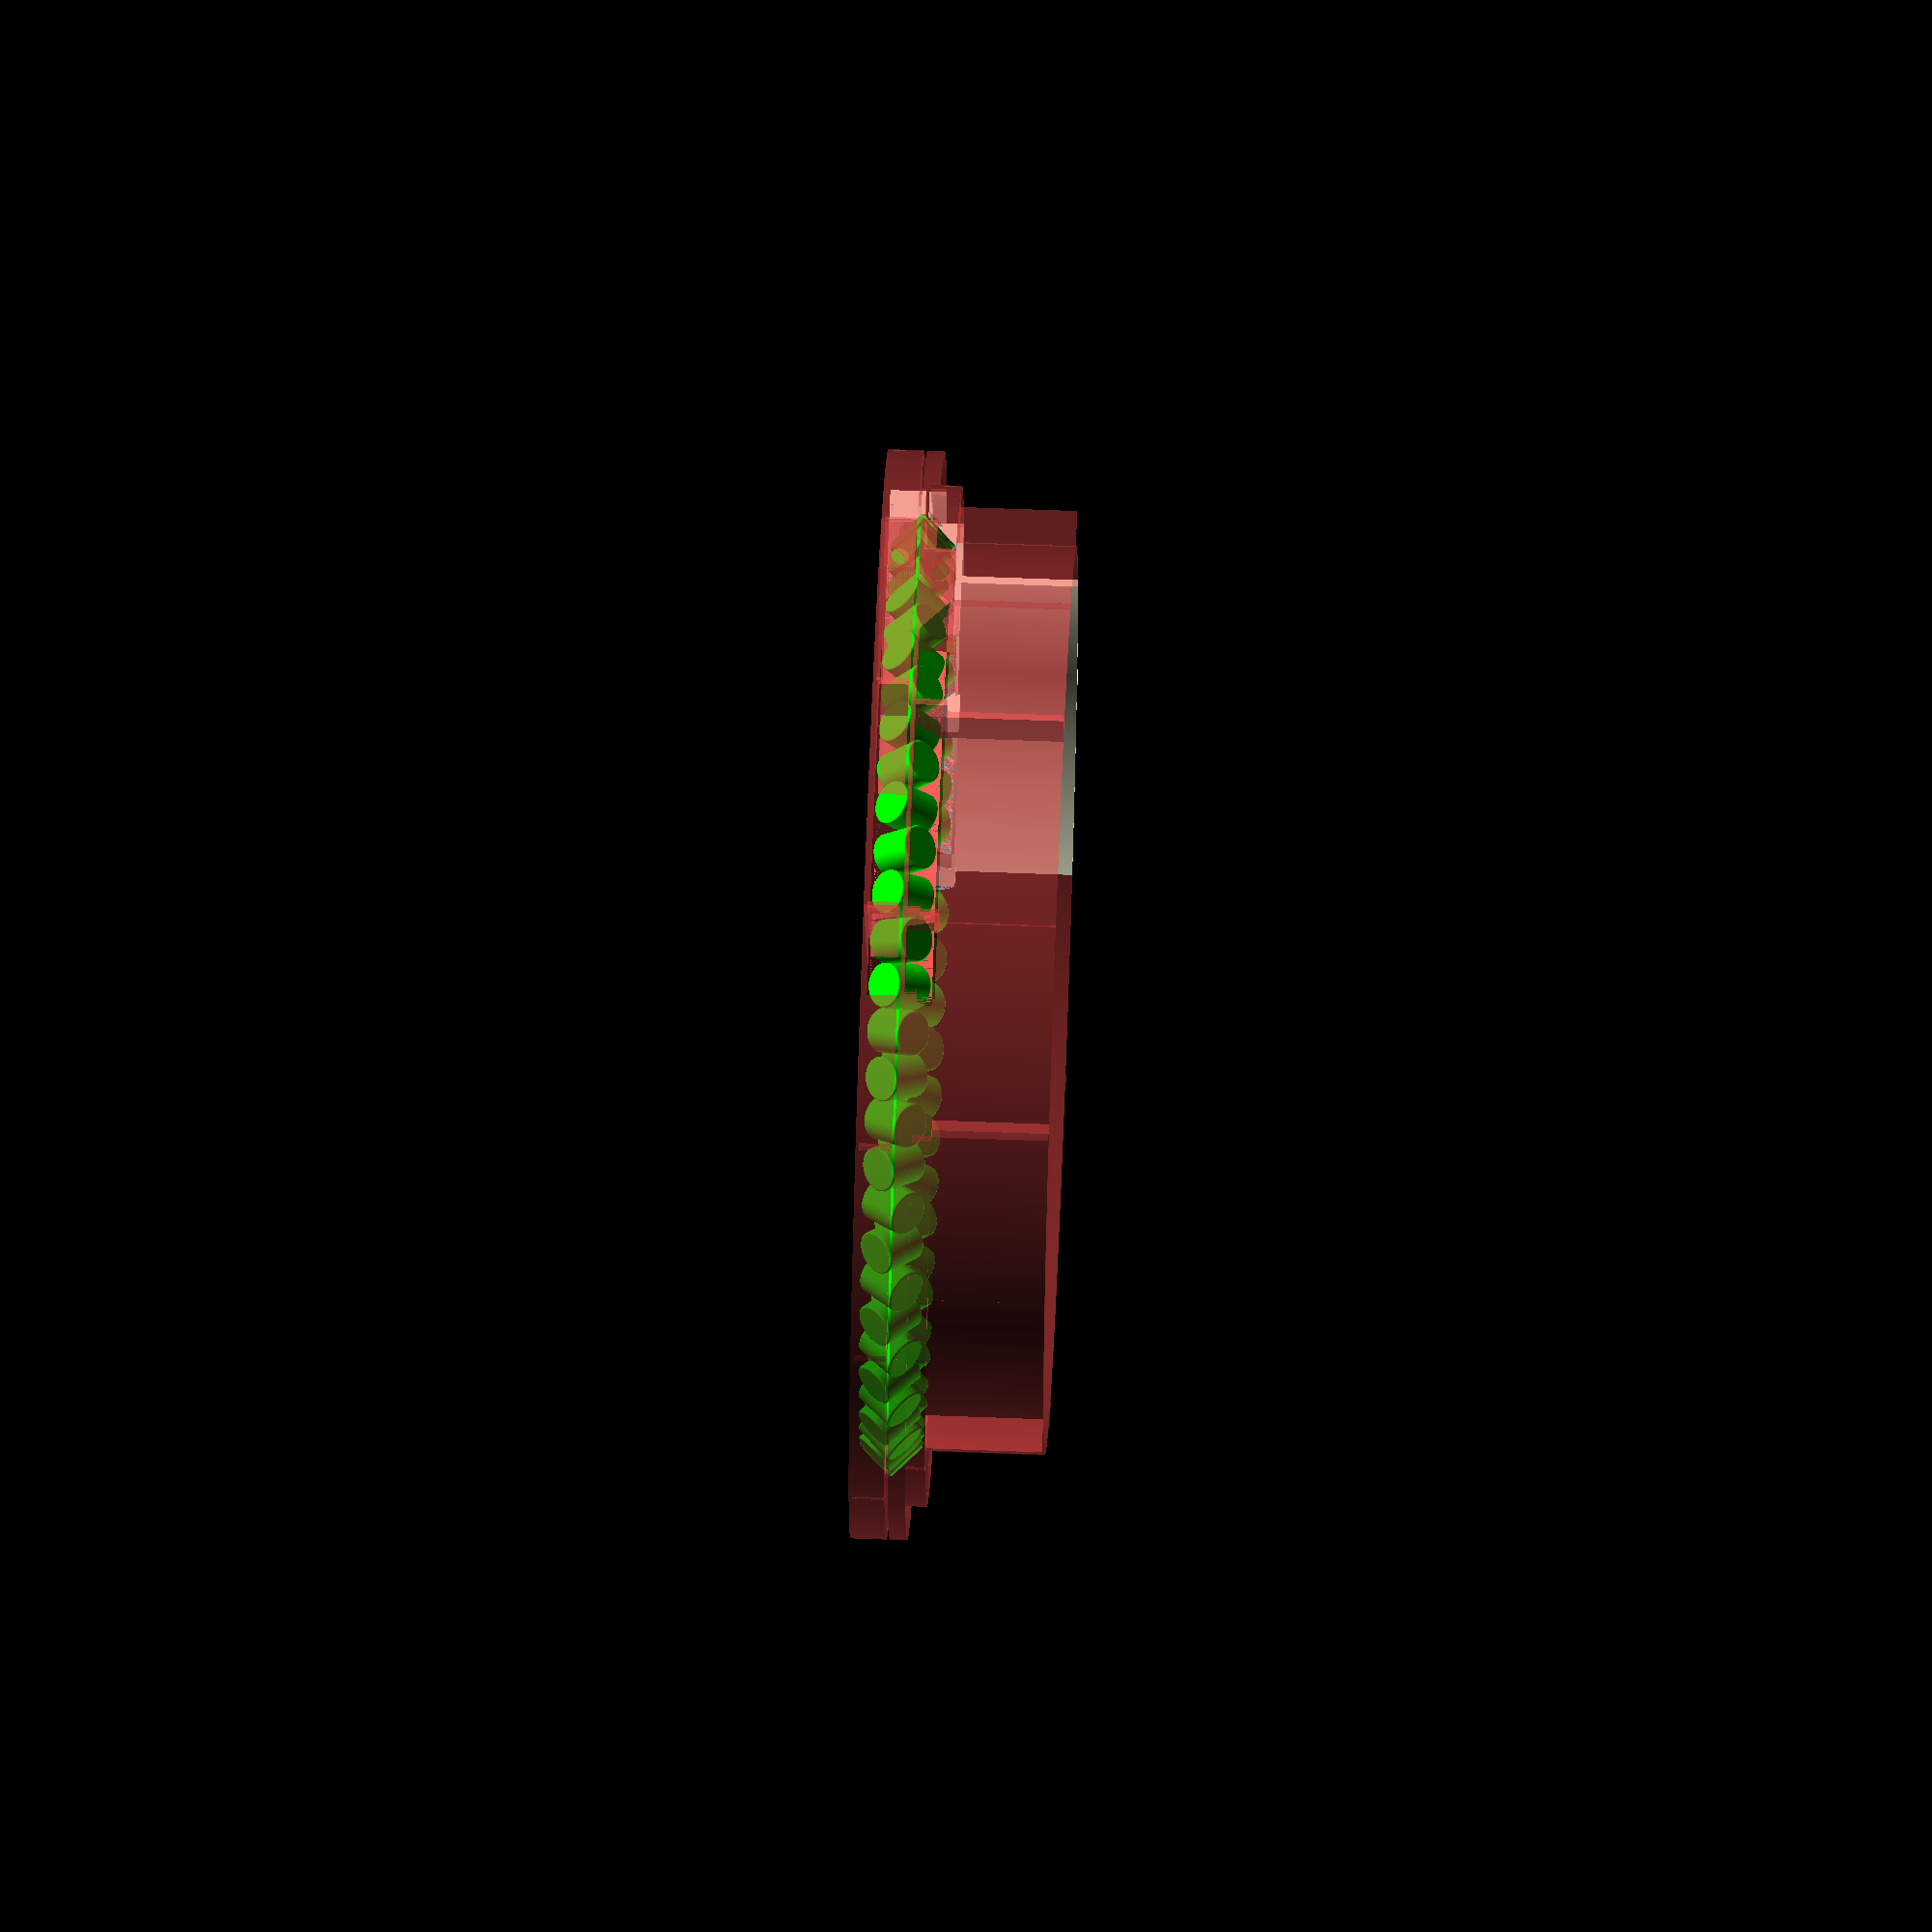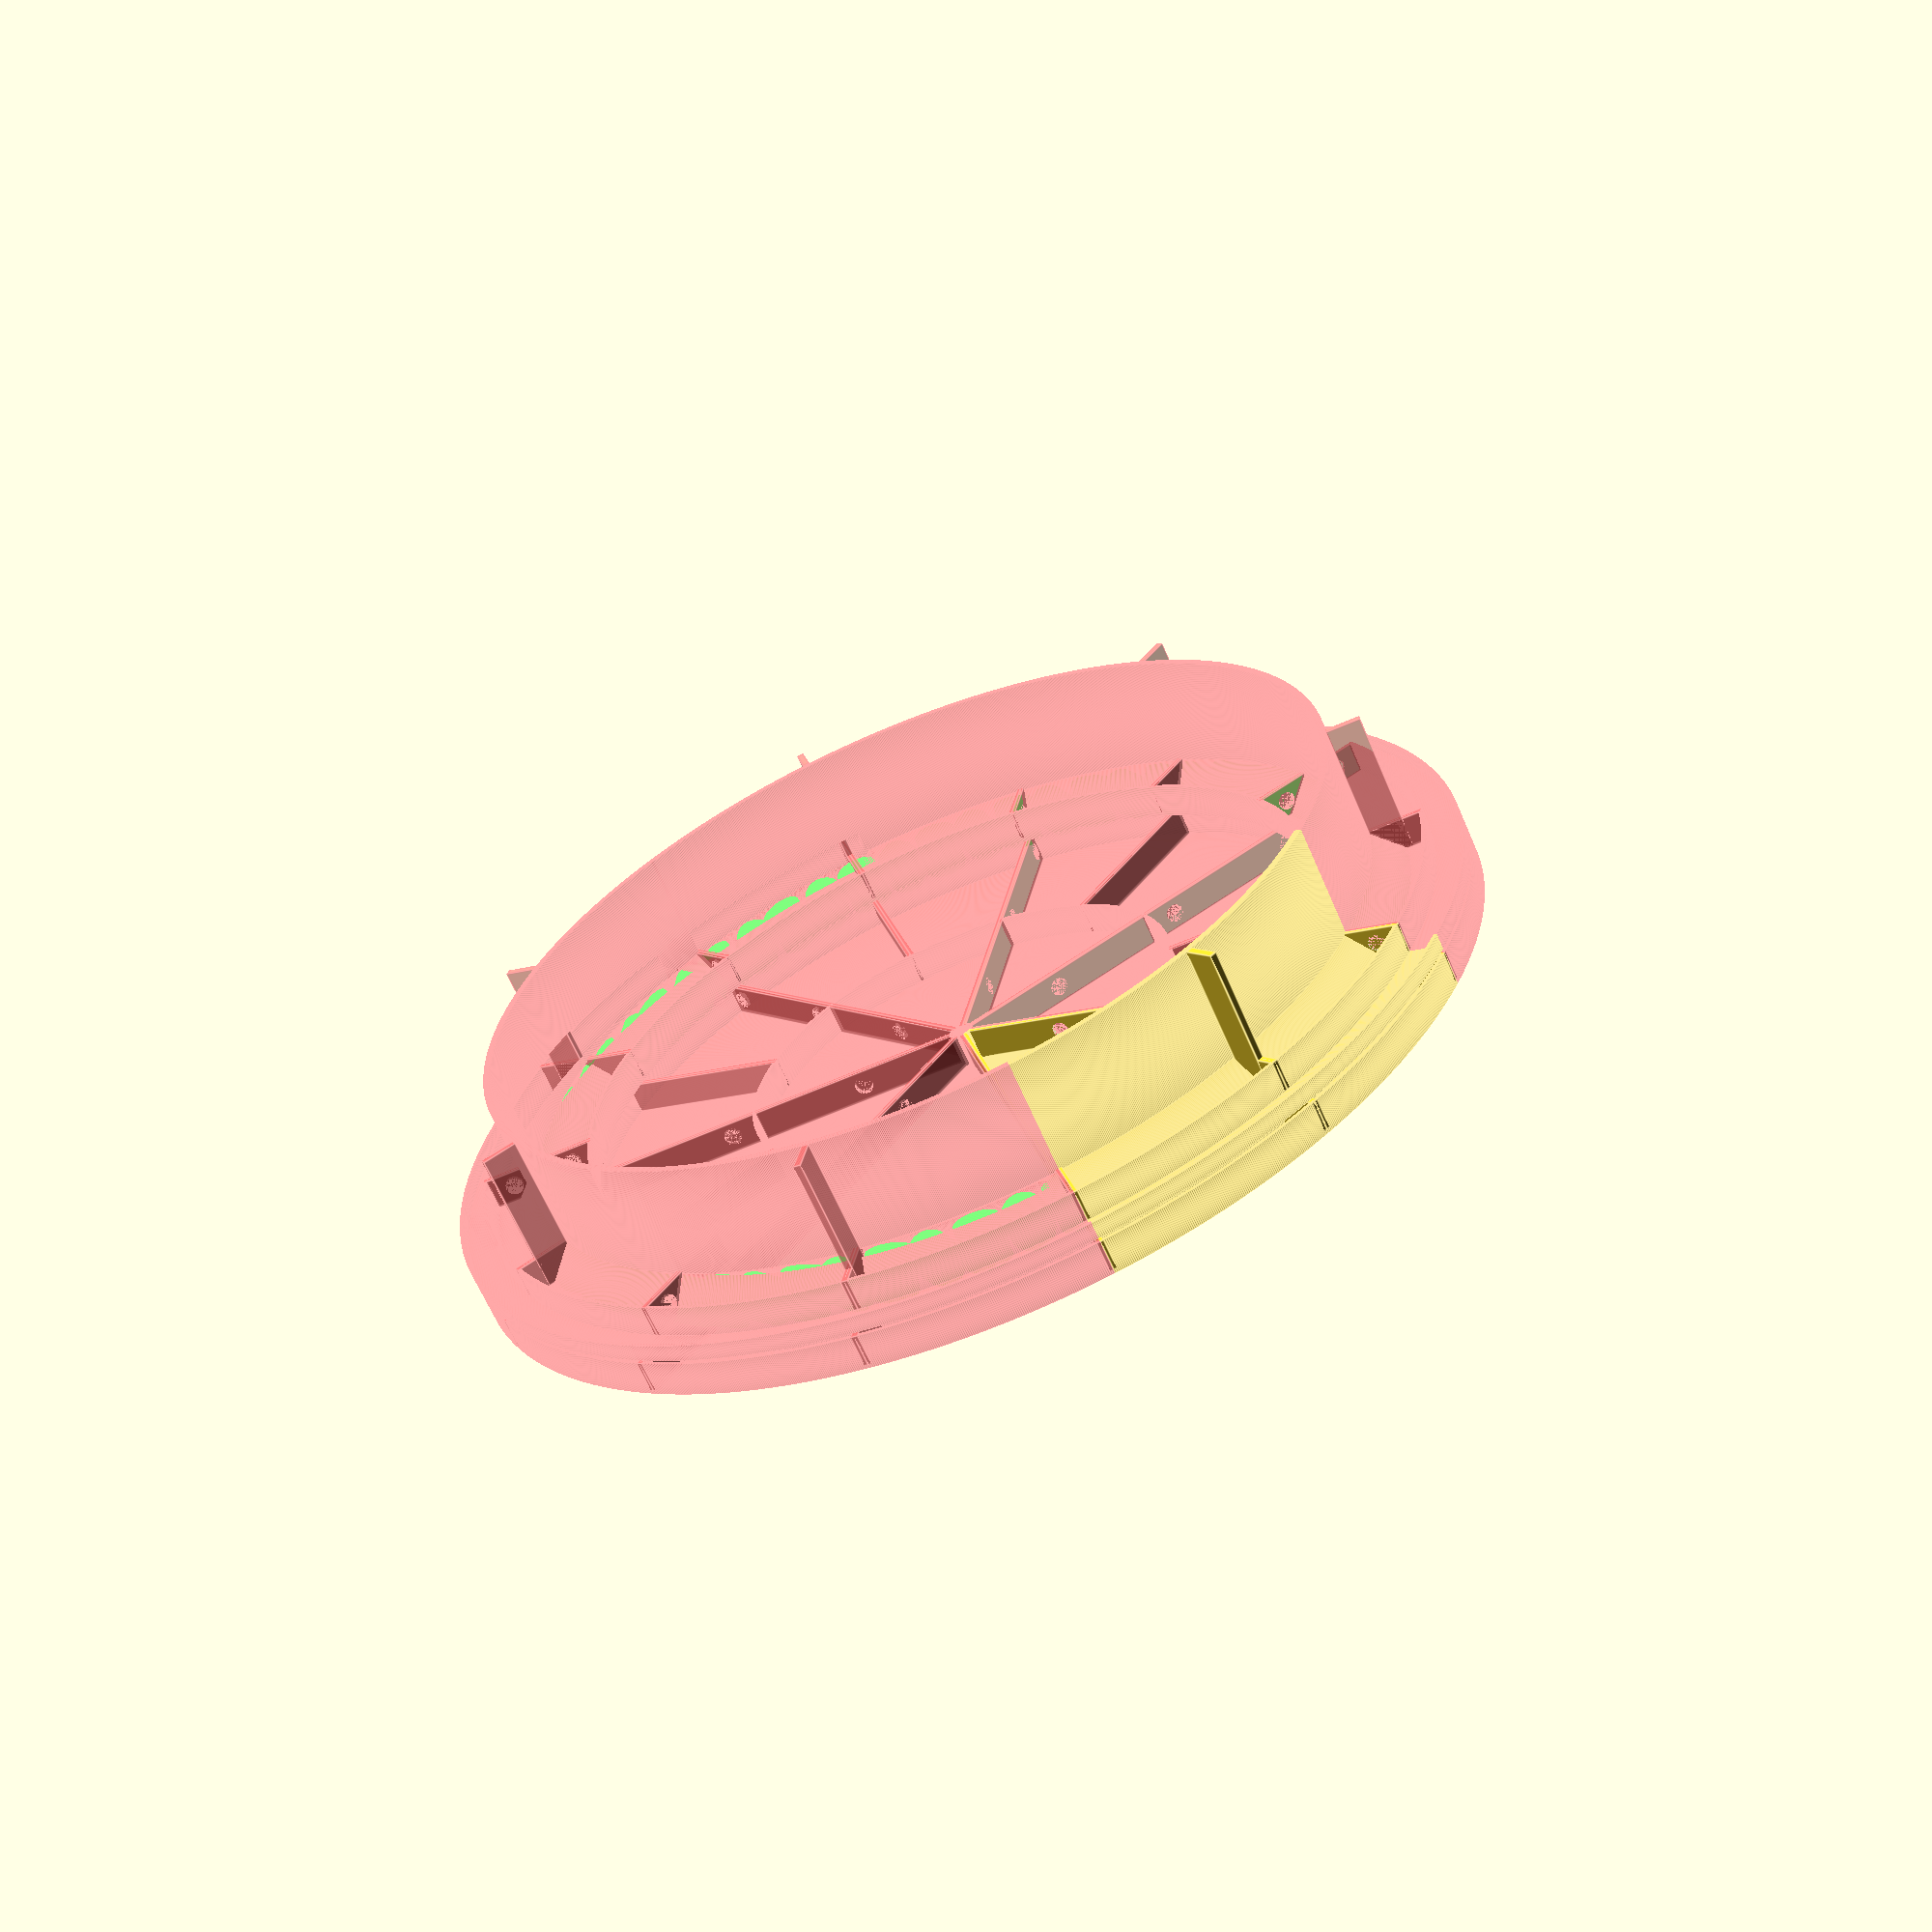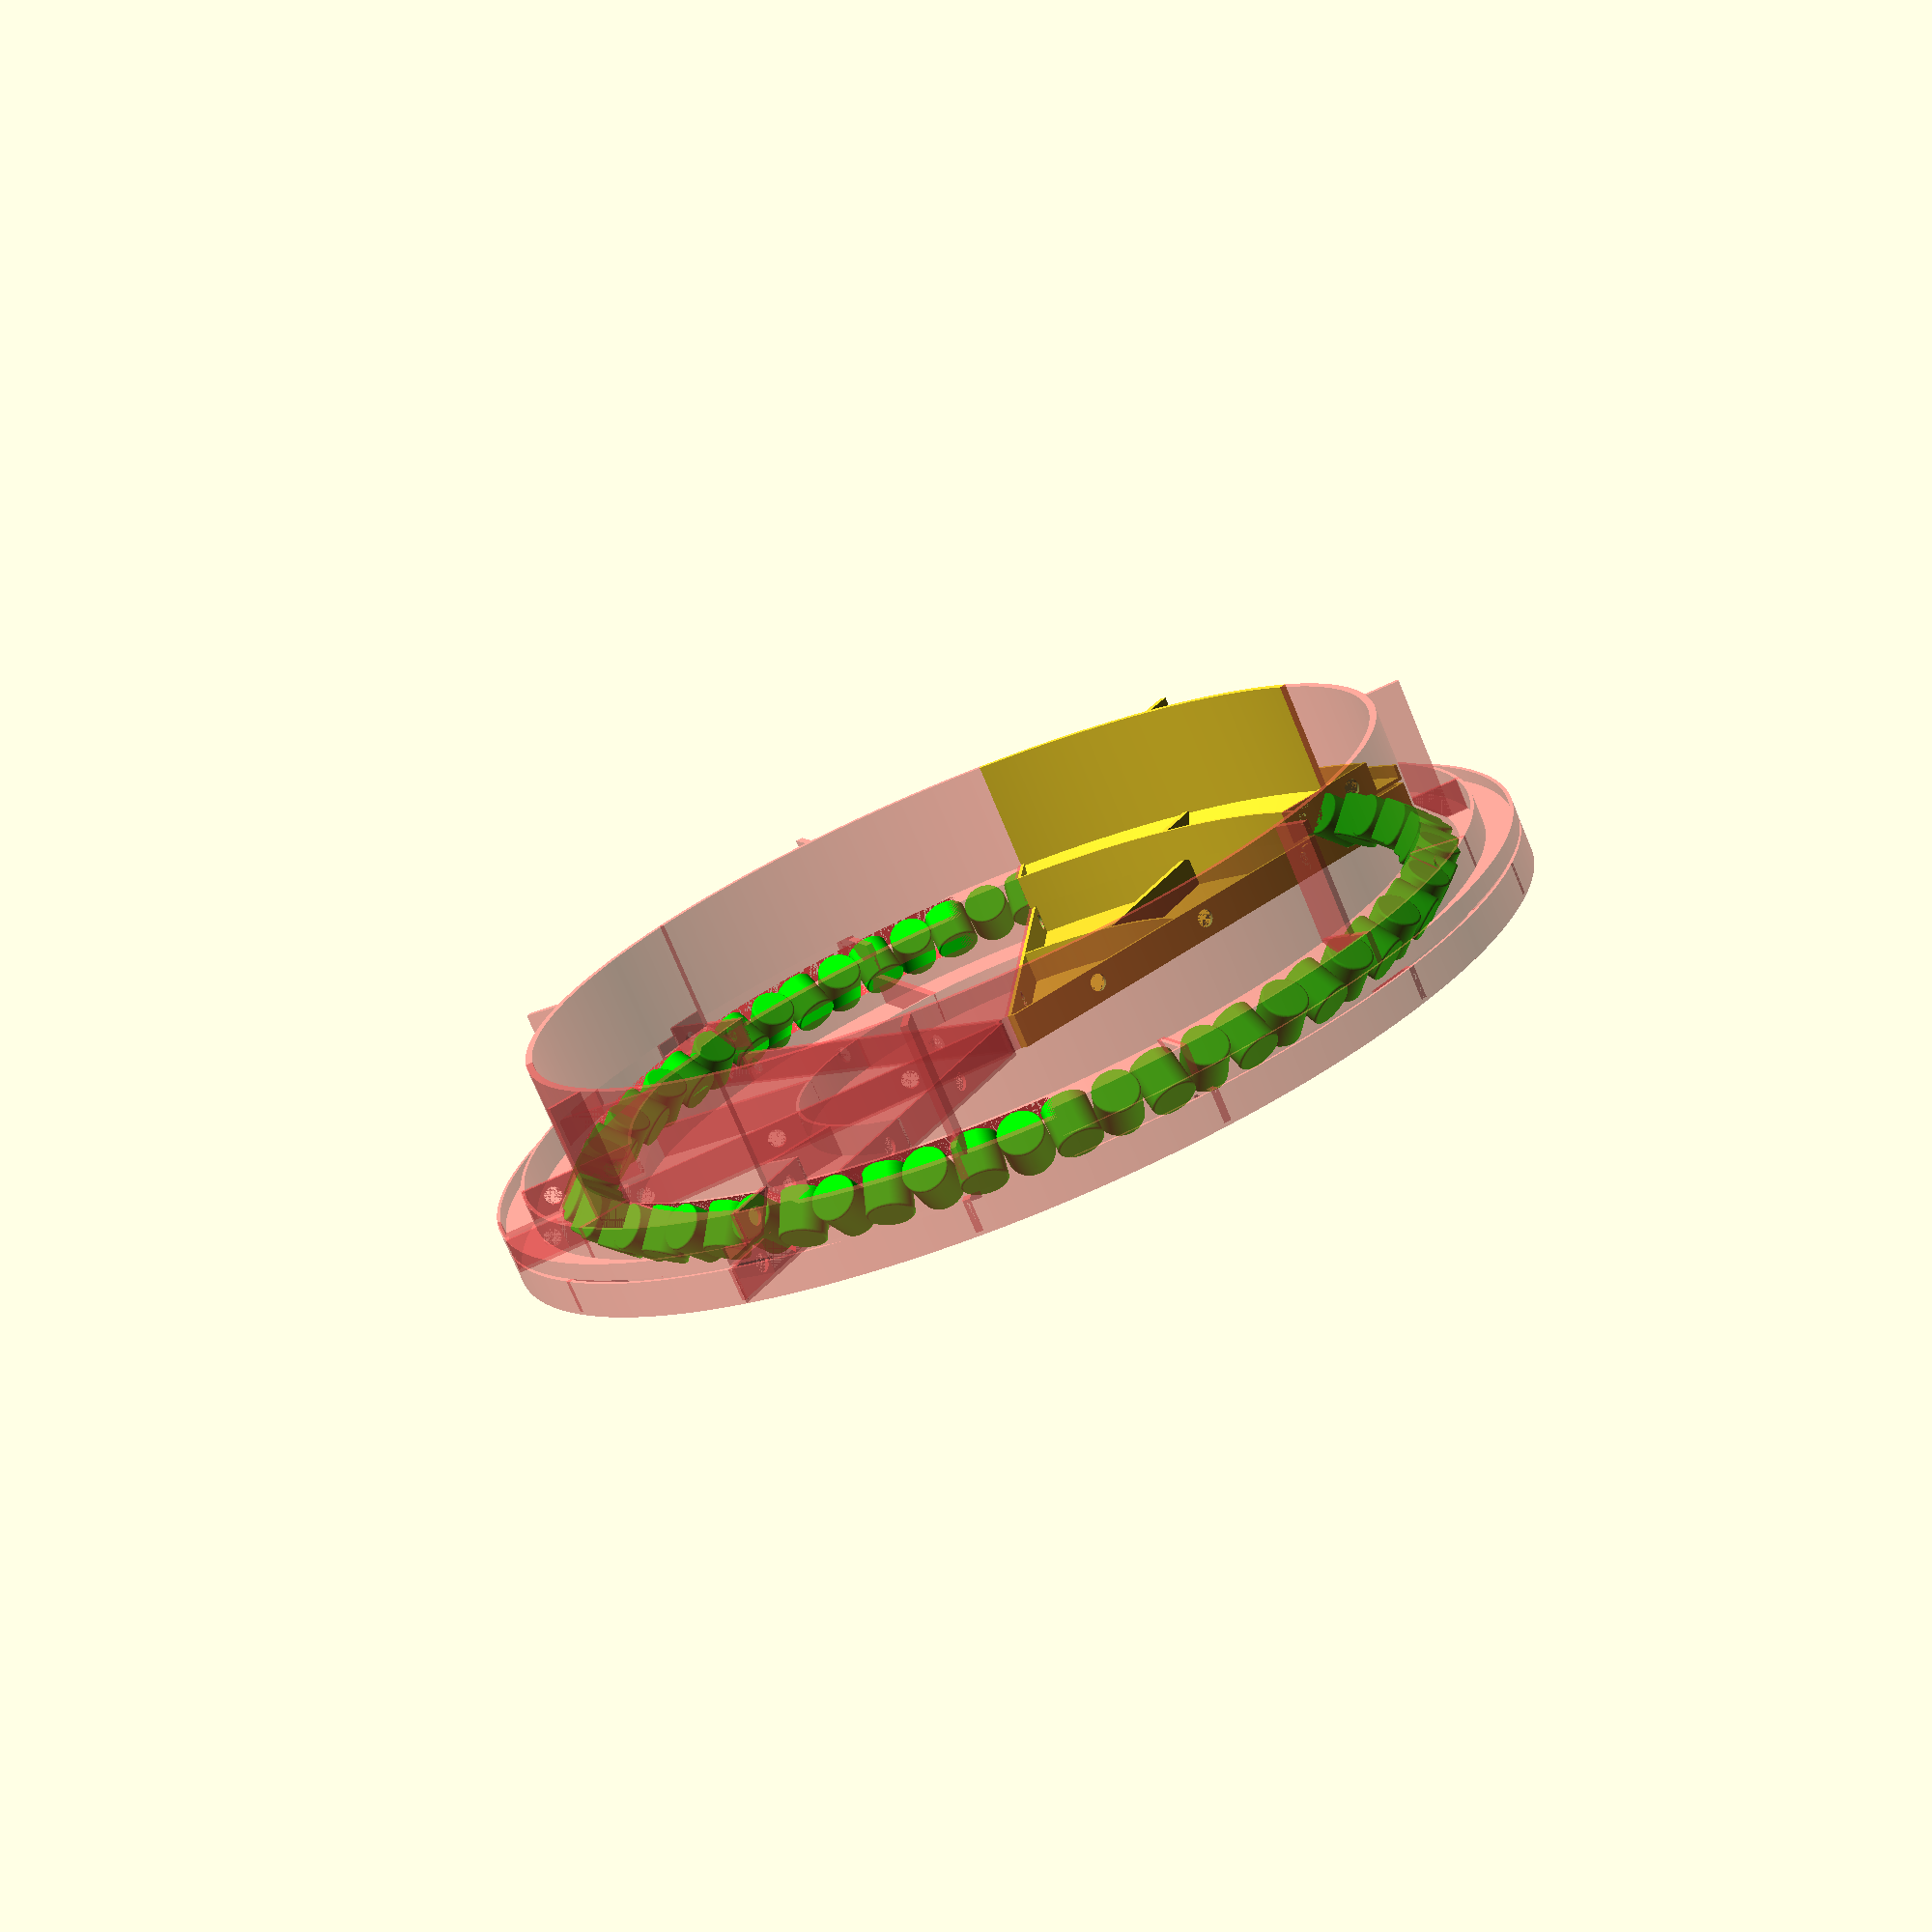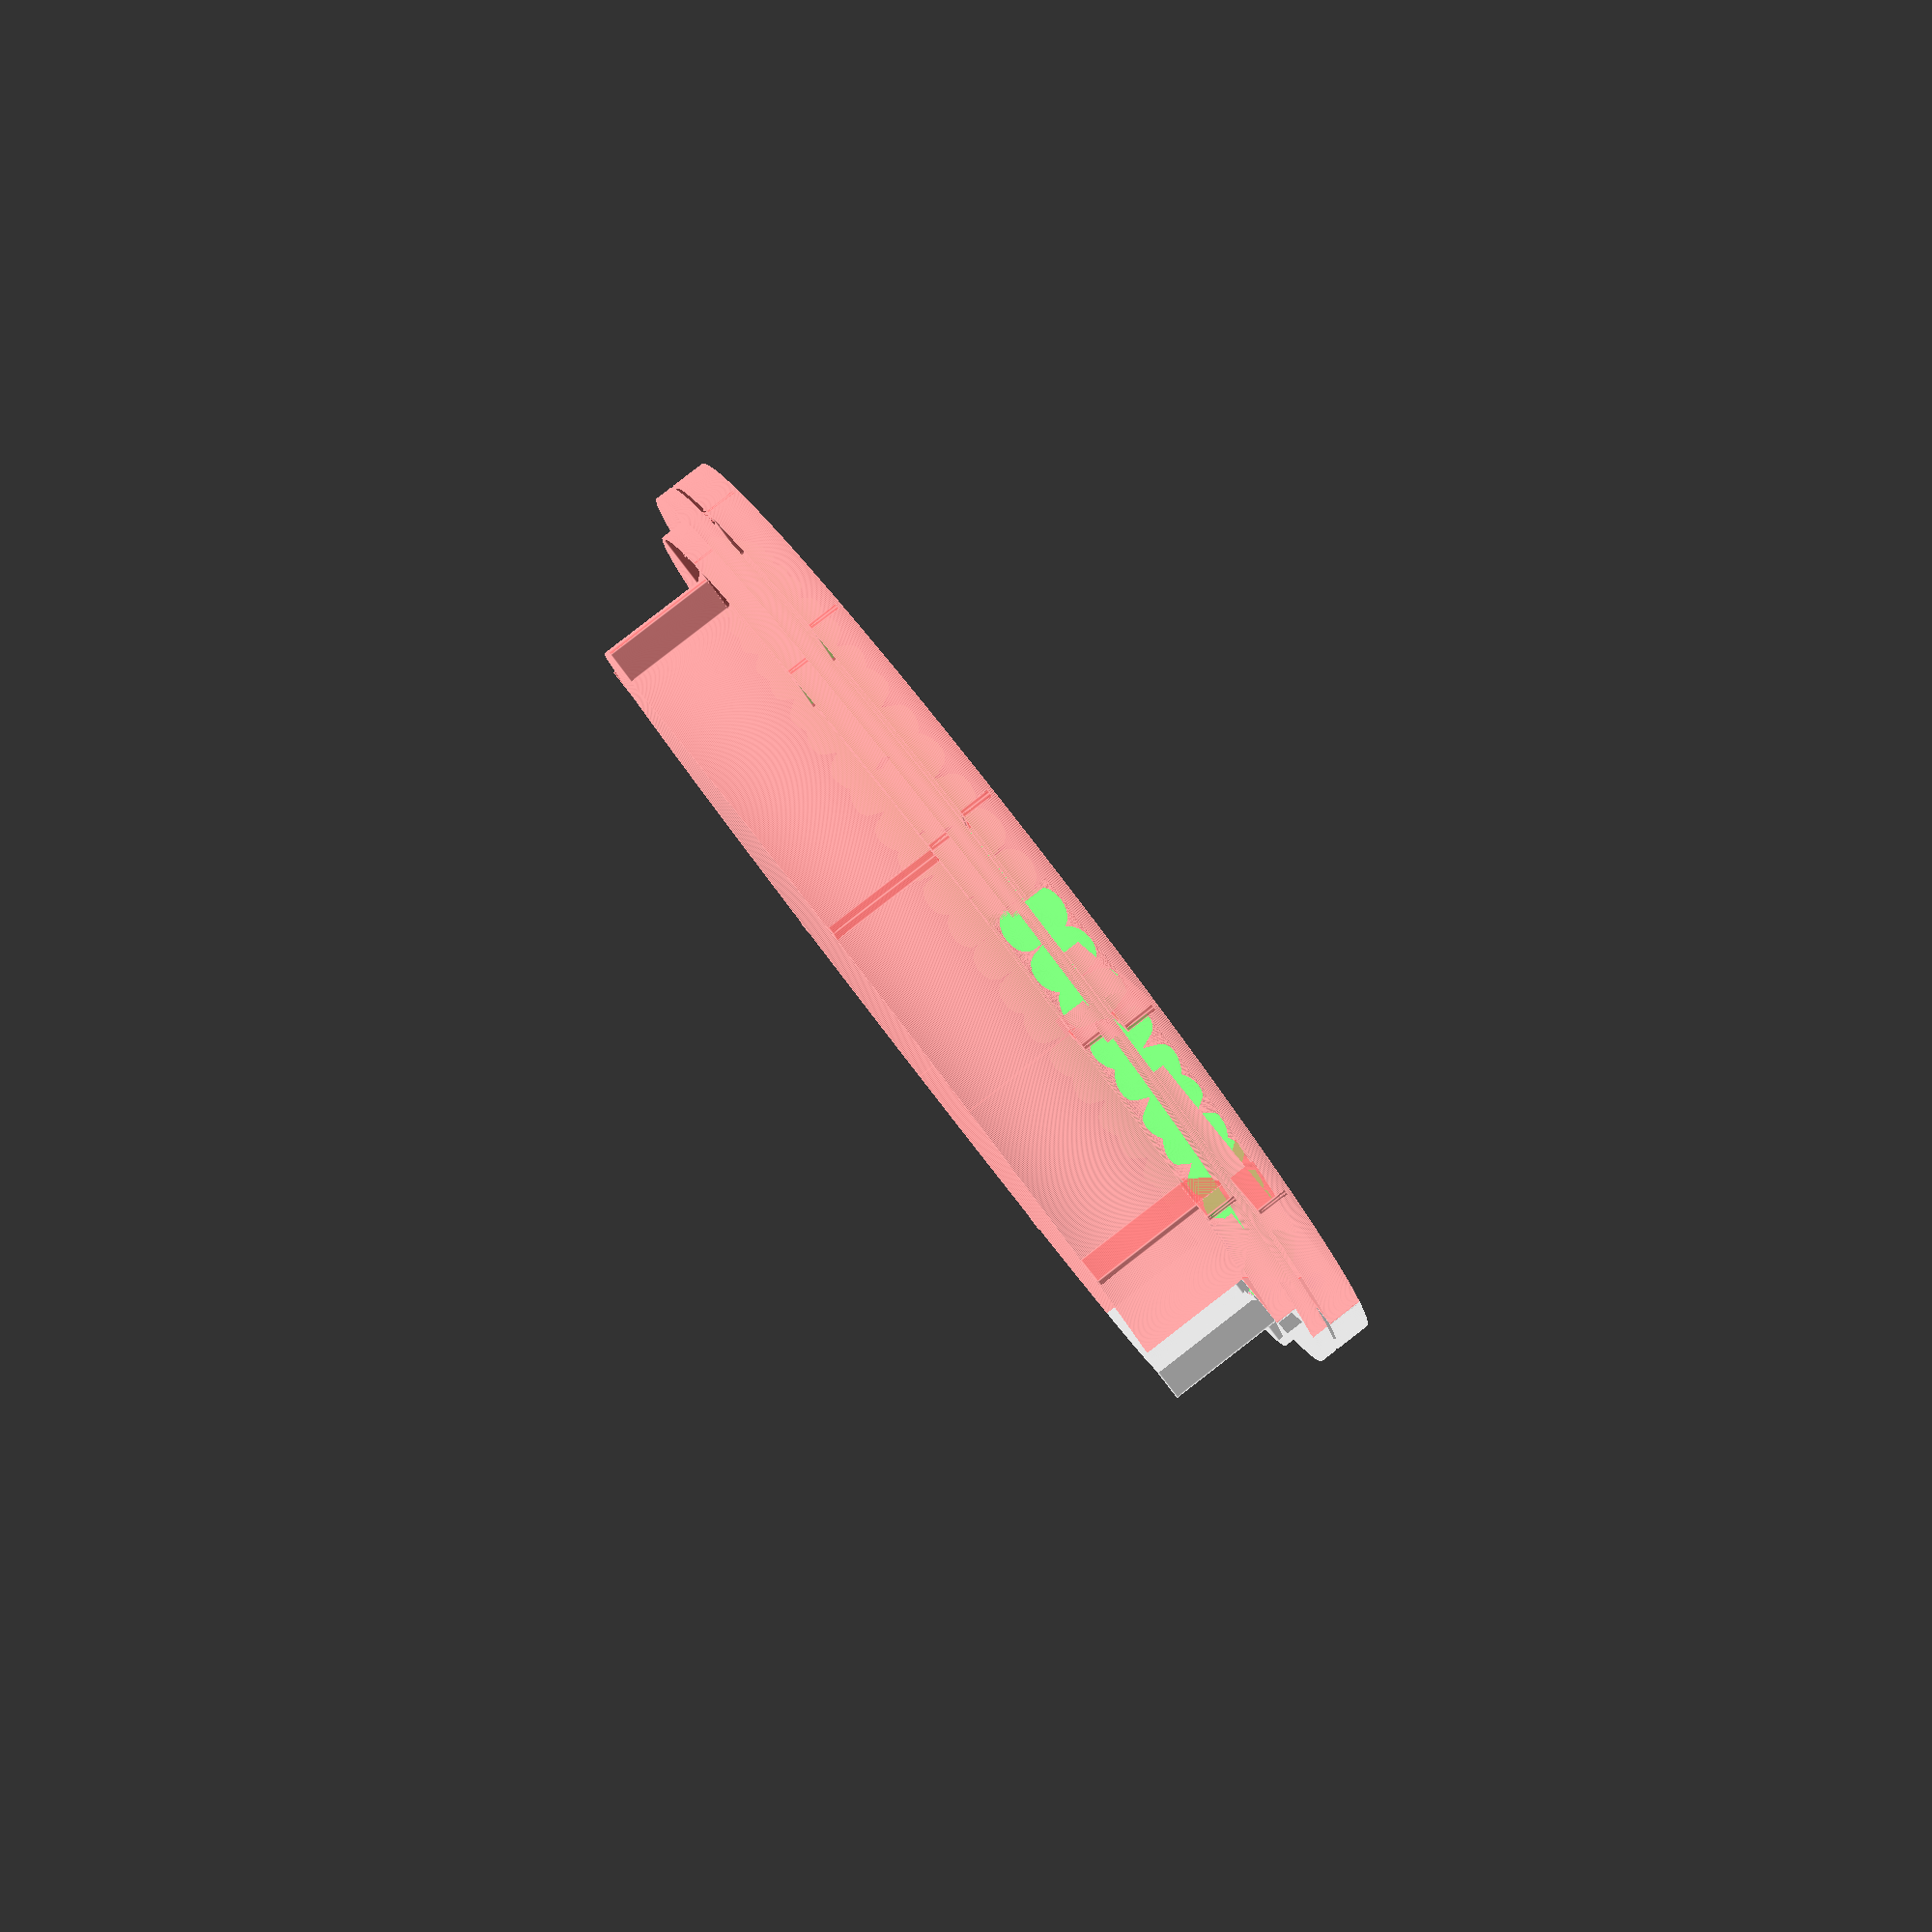
<openscad>
/*
    Segmented Turntable by RedKrieg (redkrieg@gmail.com)
    Opposing Cylinder Bearings from https://www.youtube.com/watch?v=EUoU_x8Me8Q
    
*/
$fs = 0.2;
$fa = 0.2;

render_target = "assembly"; //[assembly,lower_race,upper_race,bearing,bearings,clip,clips]

outer_diameter = 477;
outer_rim_height = 6;
outer_rim_gap = 15;
support_height = 65.4;
surface_thickness = 1.6;
surface_gap = 1.8;
pin_diameter = 8;
pin_clearance = 0.1;

bearing_diameter = 20;
bearing_corner_radius = 1;
segments = 7;

race_profile_size = (bearing_diameter+surface_thickness*2)*sqrt(2);
race_cutout_size = bearing_diameter*sqrt(2);
inner_brace_height = race_cutout_size/2;
outer_r = outer_diameter / 2 + surface_thickness;
race_center = outer_r-race_profile_size-outer_rim_gap + pin_diameter - surface_thickness;
inner_hole_radius = race_center - race_profile_size + pin_diameter - surface_thickness;
optimal_bearing_count = floor(race_center*2*PI/bearing_diameter);
//this type of bearing requires an even bearing count
bearing_count = optimal_bearing_count - (optimal_bearing_count%2?1:0);
echo("Race Center: ", race_center);
echo("Bearing Count: ", bearing_count);
pin_offset_x = race_cutout_size/2+pin_clearance;
pin_offset_y = surface_thickness+inner_brace_height/2;

module lower_profile() {
    //base flat
    translate([inner_hole_radius, 0]) square([outer_r-inner_hole_radius, surface_thickness]);
    //outer rim
    translate([outer_r-surface_thickness, surface_thickness]) square([surface_thickness, outer_rim_height]);
    //inner_rim
    translate([inner_hole_radius, surface_thickness]) square([surface_thickness, inner_brace_height]);
    //middle_rim
    translate([outer_r-outer_rim_gap-surface_thickness, surface_thickness]) square([surface_thickness, inner_brace_height]);
    //race profile
    translate([race_center, 0]) polygon([[-race_profile_size/2, 0], [race_profile_size/2, 0], [0, race_profile_size/2]]);
    //support leg
    translate([race_center-surface_thickness, surface_thickness]) square([surface_thickness*2, support_height]);
}

module upper_profile() {
    //flat
    translate([pin_diameter/2, 0]) square([outer_r-pin_diameter/2, surface_thickness]);
    //outer rim
    translate([outer_r-surface_thickness, surface_thickness]) square([surface_thickness, inner_brace_height]);
    //inner rim
    translate([pin_diameter/2, surface_thickness]) square([surface_thickness, inner_brace_height]);
    //bearing block
    hull() for (x=[-race_profile_size/2, race_profile_size/2])
    translate([race_center+x-surface_thickness/2, surface_thickness]) square([surface_thickness, inner_brace_height]);
    //middle rim
    translate([race_center/2, surface_thickness]) square([surface_thickness, inner_brace_height]);
}

module race_cutout() {
    // slightly lower apex of the race to reduce friction in the bearing.
    translate([race_center, 0]) polygon([[-race_cutout_size/2, 0], [race_cutout_size/2, 0], [0, race_cutout_size/2-surface_gap/3]]);
}

module lower_rib() {
    difference() {
        translate([inner_hole_radius, 0, surface_thickness]) cube([outer_r-inner_hole_radius-outer_rim_gap, surface_thickness, inner_brace_height]);
        //holes
        for (x=[race_center-pin_offset_x, race_center+pin_offset_x])
            translate([x, 0, pin_offset_y]) rotate([90, 0, 0]) cylinder(h=surface_thickness*2, d=pin_diameter+pin_clearance/2, center=true);
    }
}

module lower_rib_middle() {
    translate([inner_hole_radius, 0, surface_thickness]) cube([outer_r-inner_hole_radius-outer_rim_gap, surface_thickness, inner_brace_height]);
}

module upper_rib_middle() {
    translate([race_center/2, 0, -inner_brace_height]) cube([outer_r-race_center/2, surface_thickness, inner_brace_height]);
}

module upper_rib() {
    difference() {
        translate([pin_diameter/2, 0, -inner_brace_height]) cube([outer_r-pin_diameter/2, surface_thickness, inner_brace_height]);
        //holes
        for (x=[race_center-pin_offset_x-pin_diameter, race_center+pin_offset_x+pin_diameter, race_center/2+pin_offset_x, race_center/4])
            translate([x, 0, -pin_offset_y+surface_thickness]) rotate([90, 0, 0]) cylinder(h=surface_thickness*2, d=pin_diameter+pin_clearance/2, center=true);
    }
}

module lower_race() {
    difference() {
        union() {
            //surface
            rotate_extrude(angle=360/segments) difference() {
                lower_profile();
                race_cutout();
            }
            //ribs
            lower_rib();
            rotate([0, 0, 360/segments]) mirror([0, 1, 0]) lower_rib();
            rotate([0, 0, 360/segments/2]) union() {
                lower_rib_middle();
                mirror([0, 1, 0]) lower_rib_middle();
            }
            //foot
            rotate([0, 0, 360/segments/2]) translate([race_center+surface_thickness, -surface_thickness, surface_thickness]) cube([inner_brace_height+surface_thickness, surface_thickness*2, support_height]);
        }
        //we have to cut this twice because for some reason cutting it now without cutting it up top in 2d makes the surface non-manifold
        rotate_extrude() race_cutout();
    }
}

module upper_race() {
    difference() {
        union() {
            rotate_extrude(angle=360/segments) difference() {
                translate([0, -inner_brace_height-surface_thickness]) upper_profile();
                mirror([0, 1]) race_cutout();
            }
            upper_rib();
            rotate([0, 0, 360/segments]) mirror([0, 1, 0]) upper_rib();
            rotate([0, 0, 360/segments/2]) union() {
                upper_rib_middle();
                mirror([0, 1, 0]) upper_rib_middle();
            }
        }
        rotate_extrude() mirror([0, 1]) race_cutout();
    }
}

module bearing() {
    hull() {
        for (y=[bearing_corner_radius, bearing_diameter-bearing_corner_radius]) rotate_extrude() {
            translate([bearing_diameter/2-bearing_corner_radius, y]) circle(bearing_corner_radius);
        }
    }
}

module bearings() {
    w = ceil(sqrt(bearing_count));
    s = (bearing_diameter+surface_thickness);
    for (x=[0:w-1], y=[0:w-1])
        if (x*w+y<bearing_count) translate([x*s, y*s, 0]) bearing();
}

module clip() {
    difference() {
        rotate([-90, 0, 0]) union() {
            // head
            cylinder(h=surface_thickness, r=inner_brace_height/2-surface_thickness/2);
            //shaft
            translate([0, 0, surface_thickness]) cylinder(h=surface_thickness*2+pin_clearance, d=pin_diameter);
            //cap
            translate([0, 0, surface_thickness*3+pin_clearance]) cylinder(h=surface_thickness, d1=pin_diameter+surface_thickness, d2=pin_diameter);
        }
        for (i=[0,1])
            mirror([0, 0, i]) translate([0, pin_diameter, -pin_diameter-surface_thickness*1.5]) cube(pin_diameter*2, center=true);
        hull() {
            for (y=[surface_thickness*1.5, pin_diameter*2])
            translate([0, y, 0]) cylinder(h=pin_diameter*2, d=surface_thickness, center=true);
        }
    }
}

module clips() {
    c = 5*segments;
    w = ceil(sqrt(c));
    s = (pin_diameter*2+surface_thickness);
    for (x=[0:w-1], y=[0:w-1])
        if (x*w+y<c) translate([x*s, y*s, 0]) clip();
}

module assembly() {
    //testing
    lower_race();
    translate([0, 0, -surface_thickness]) upper_race();
    for (i=[1:segments-1]) {
        #color("#ff0000") rotate([0, 0, i*360/segments]) lower_race();
        #color("#0000ff") rotate([0, 0, i*360/segments]) translate([0, 0, -surface_thickness]) upper_race();
    }
    for (i=[0:bearing_count-1])
    //bearings
    color("#00ff00") rotate([0, 0, i*360/bearing_count]) translate([race_center, 0, -surface_thickness/2]) rotate([0, i%2?45:-45, 0]) translate([0, 0, -bearing_diameter/2]) bearing();
    translate([race_center-race_cutout_size/2, -surface_thickness*2, surface_thickness+inner_brace_height/2]) rotate([0, -45, 0]) clip();
    translate([race_center-race_cutout_size/2-pin_diameter, -surface_thickness*2, -inner_brace_height/2-surface_thickness]) rotate([0, -90, 0]) clip();
}

if (render_target=="assembly")
    assembly();
else if (render_target=="lower_race")
    lower_race();
else if (render_target=="upper_race")
    upper_race();
else if (render_target=="bearing")
    bearing();
else if (render_target=="bearings")
    bearings();
else if (render_target=="clip")
    clip();
else if (render_target=="clips")
    clips();
</openscad>
<views>
elev=295.8 azim=47.9 roll=272.2 proj=o view=wireframe
elev=63.9 azim=75.4 roll=23.1 proj=p view=edges
elev=75.2 azim=326.1 roll=22.6 proj=p view=solid
elev=273.7 azim=31.4 roll=52.3 proj=p view=edges
</views>
